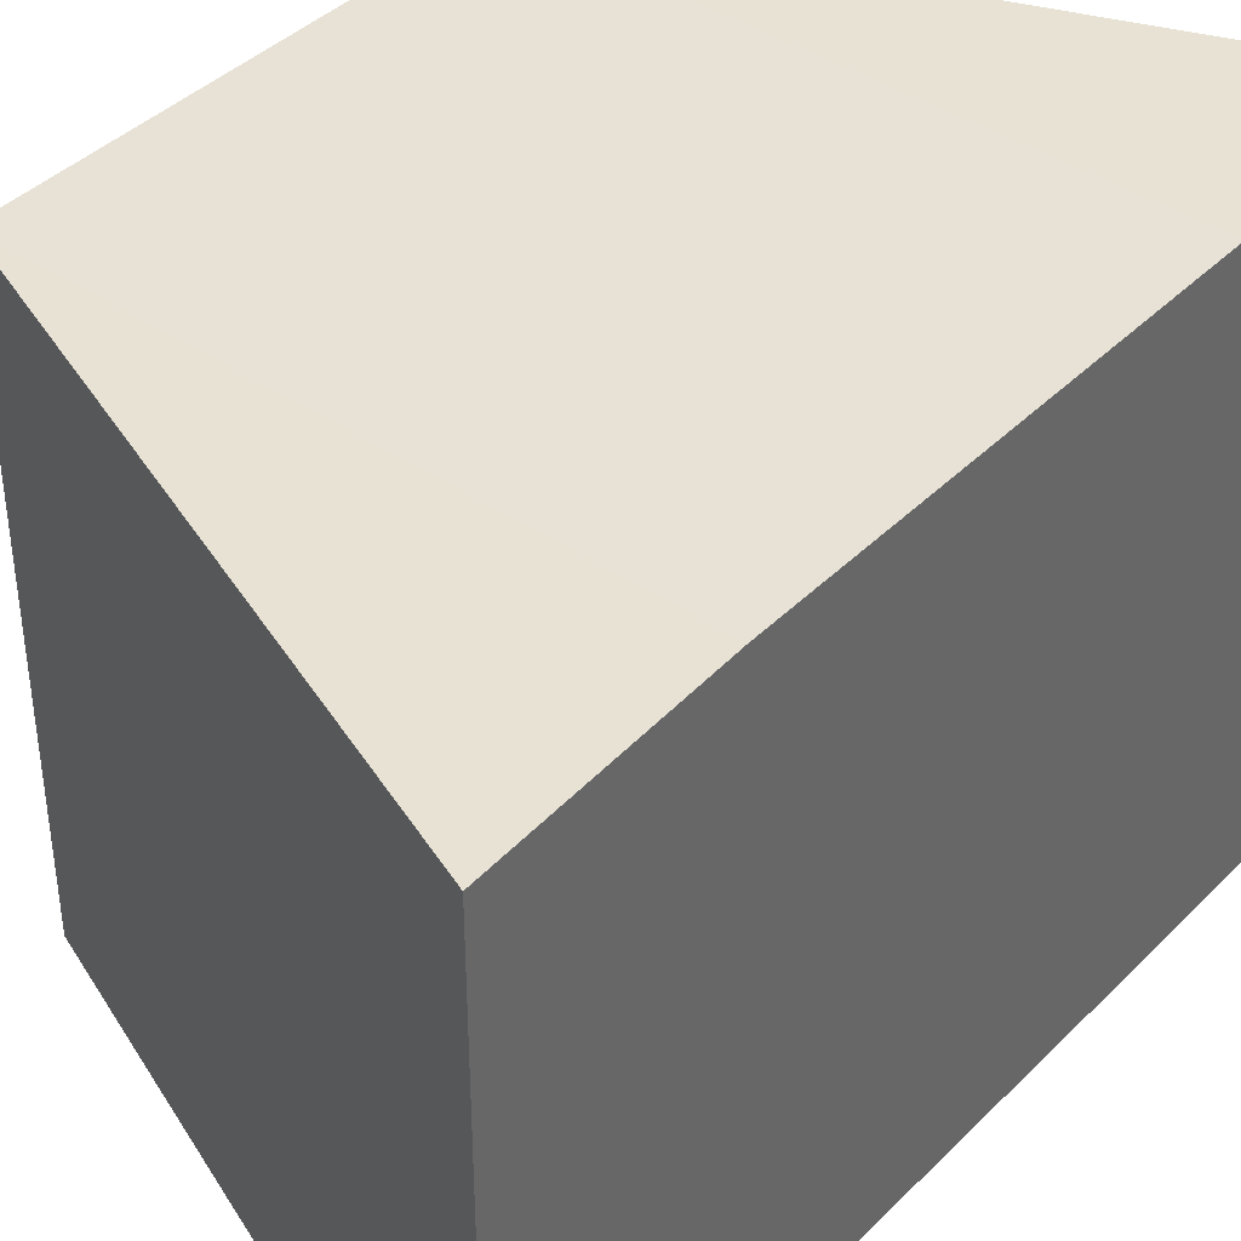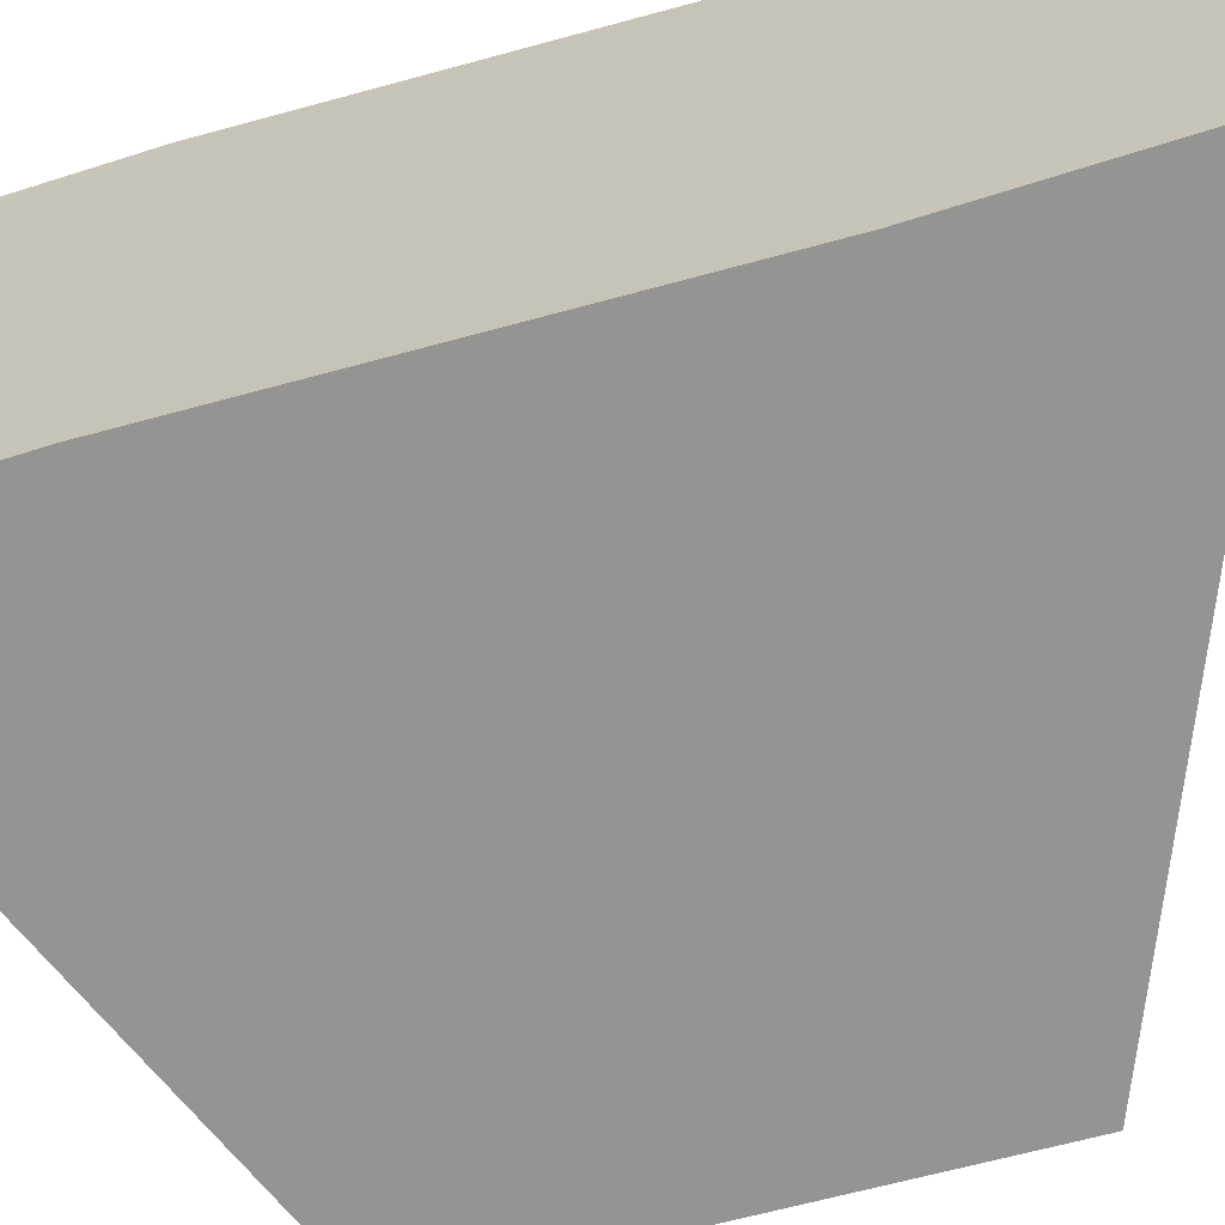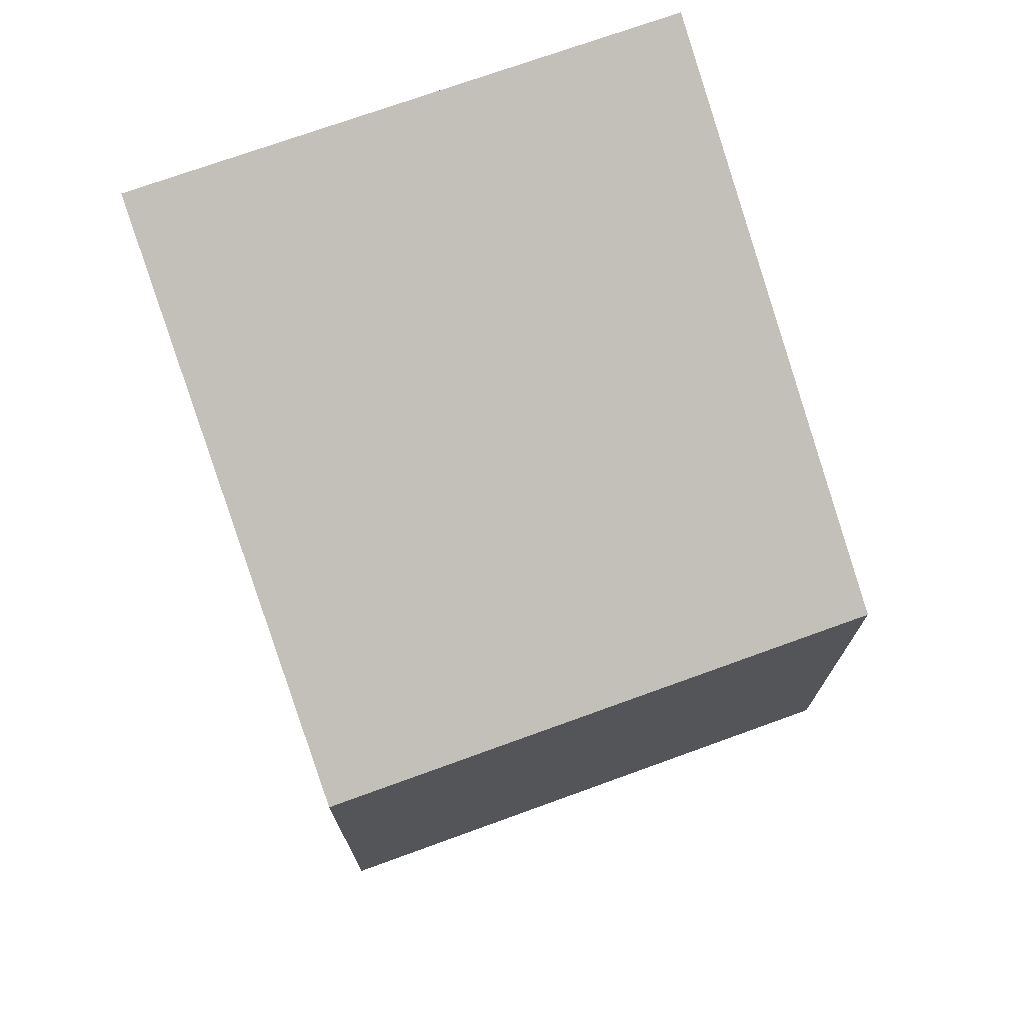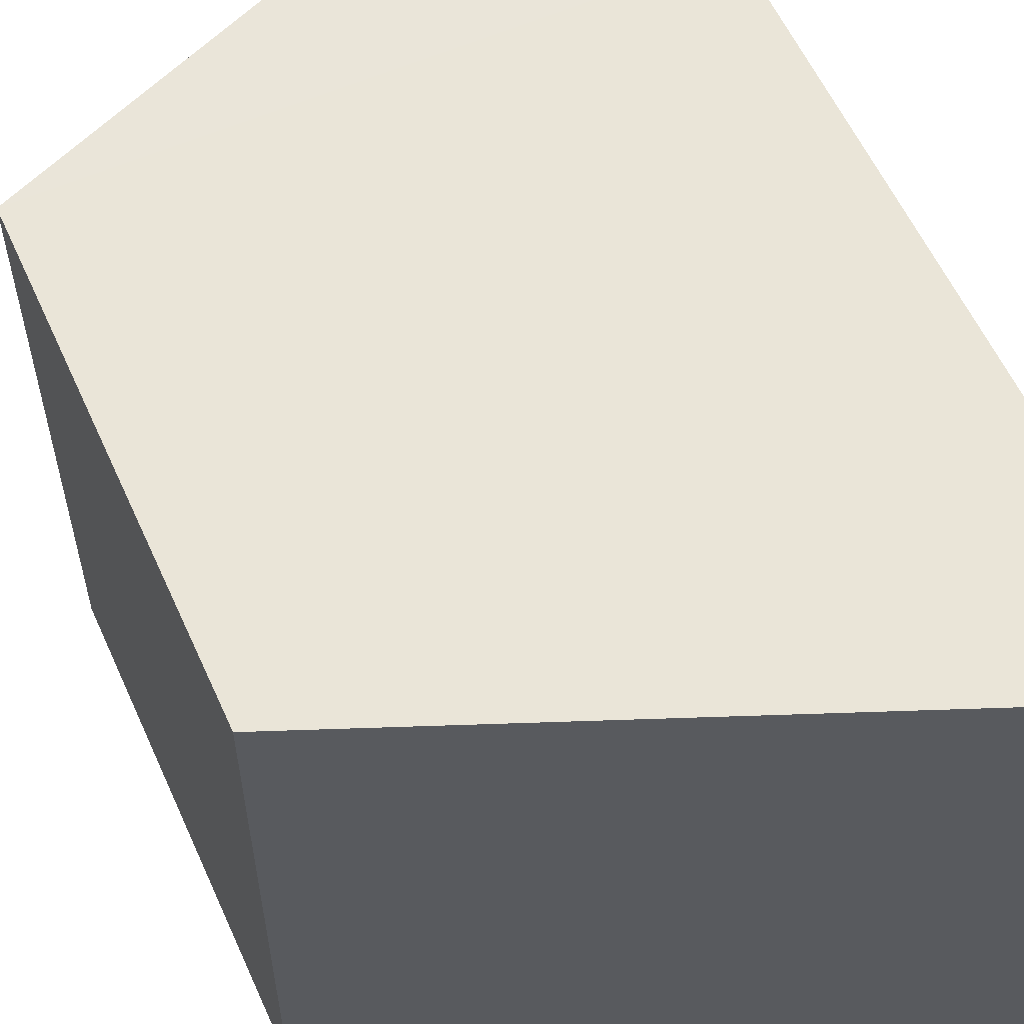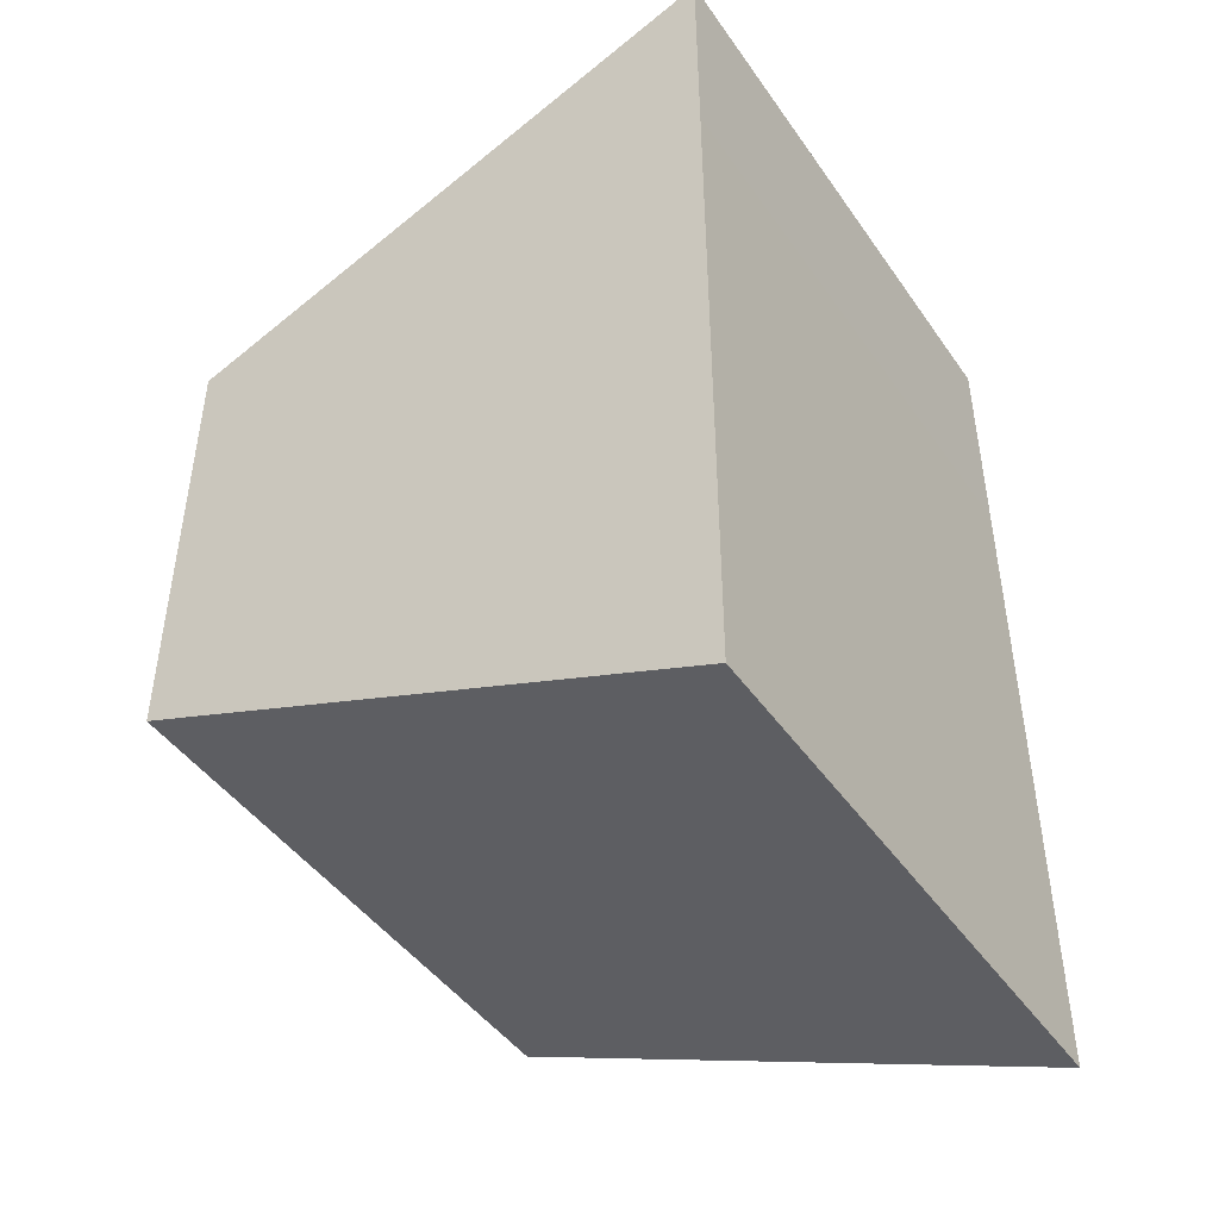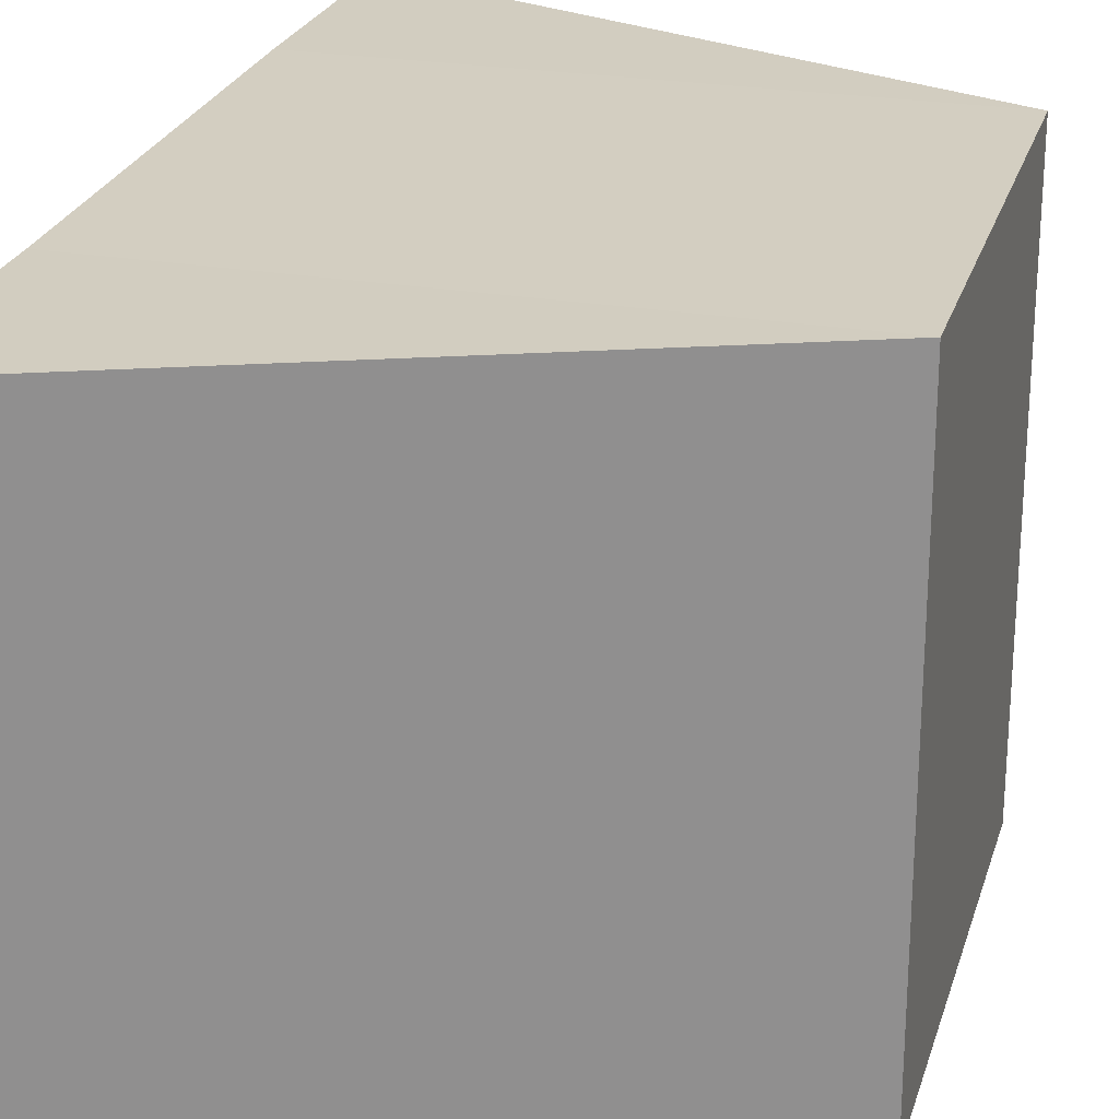
<metadata>
{"format":"obj","ext":"obj","renderer":"f3d","projection":"perspective","resolution":1024,"background":"white","views":[{"elev":40.5,"azim":39.3,"up":"+Y"},{"elev":-67.1,"azim":106.0,"up":"+Y"},{"elev":72.7,"azim":-109.5,"up":"+Z"},{"elev":58.7,"azim":-24.7,"up":"+Y"},{"elev":-45.7,"azim":32.1,"up":"+Z"},{"elev":24.7,"azim":-164.0,"up":"+Y"}]}
</metadata>
<code>
o 6615
v 2173 1876 13.08
v 2173 1876 13.08
v 2173 1876 13.08
v 2173 1876 13.08
v 2173 1876 13.07
v 2173 1876 13.08
v 2173 1876 13.07
v 2173 1876 13.07
v 2173 1876 13.08
v 2173 1876 13.09
v 2173 1876 13.08
v 2173 1876 13.08
v 2173 1876 13.08
v 2173 1876 13.08
v 2173 1876 13.09
v 2173 1876 13.08
v 2173 1876 13.08
v 2173 1876 13.07
v 2173 1876 13.07
v 2173 1876 13.08
v 2173 1876 13.07
v 2173 1876 13.08
v 2173 1876 13.08
v 2173 1876 13.09
v 2173 1876 13.08
v 2173 1876 13.09
v 2173 1876 13.08
v 2173 1876 13.08
v 2173 1876 13.08
v 2173 1876 13.09
v 2173 1876 13.08
v 2173 1876 13.09
f 1 2 3
f 4 2 5
f 6 7 5
f 8 9 4
f 10 1 11
f 6 12 11
f 12 13 14
f 15 12 16
f 17 1 16
f 17 18 19
f 20 13 19
f 21 22 20
f 16 23 24
f 25 26 24
f 22 23 27
f 9 27 23
f 22 28 29
f 9 29 28
f 11 29 30
f 31 32 30

</code>
